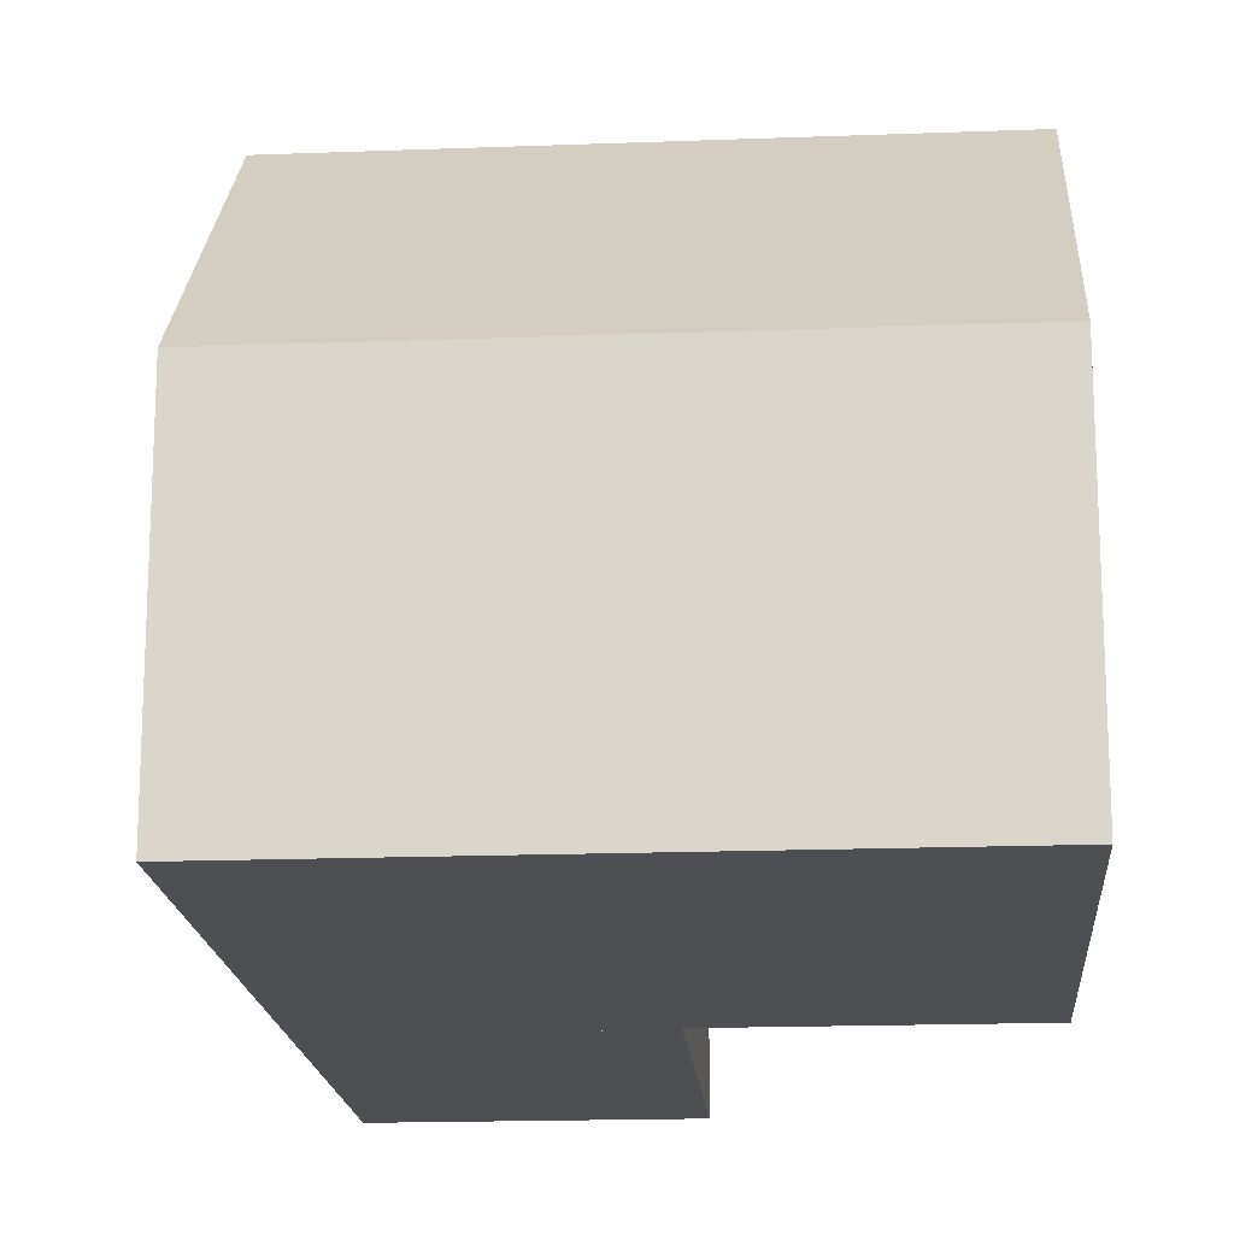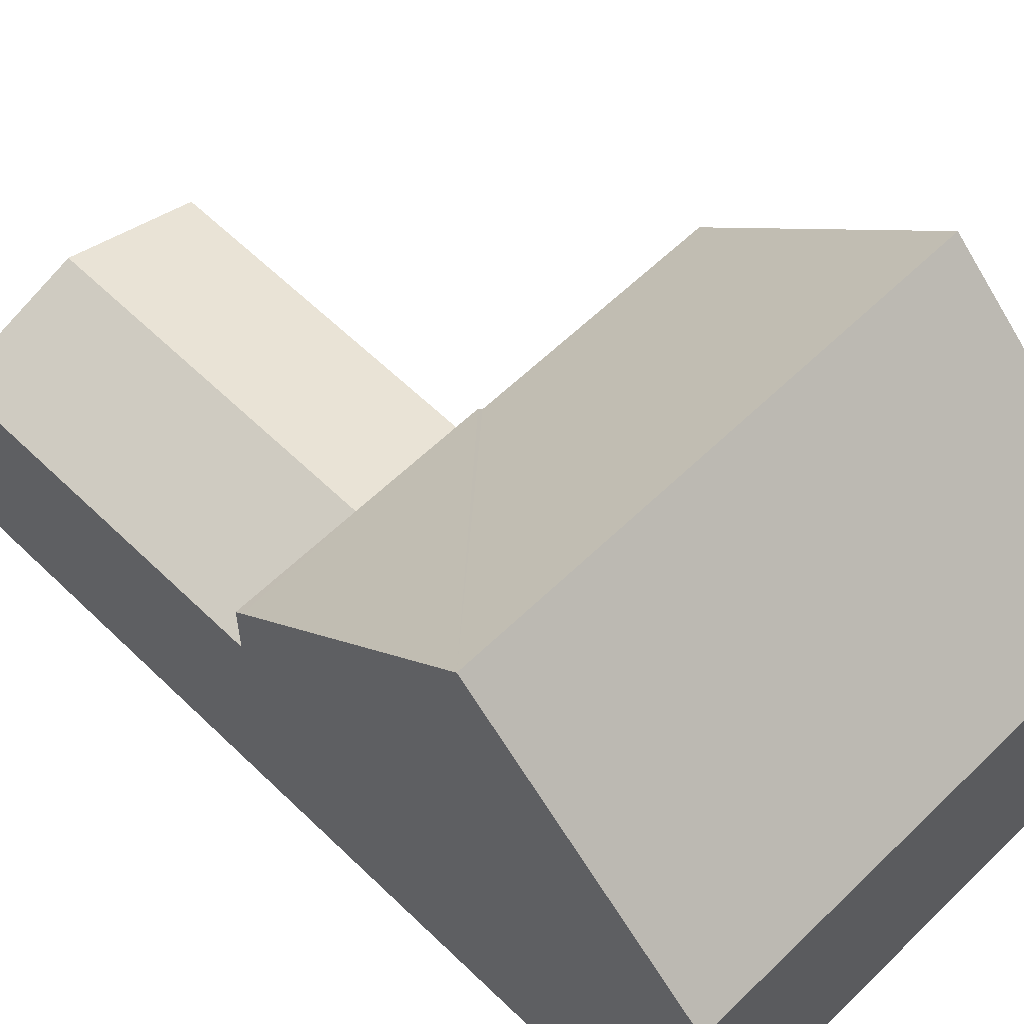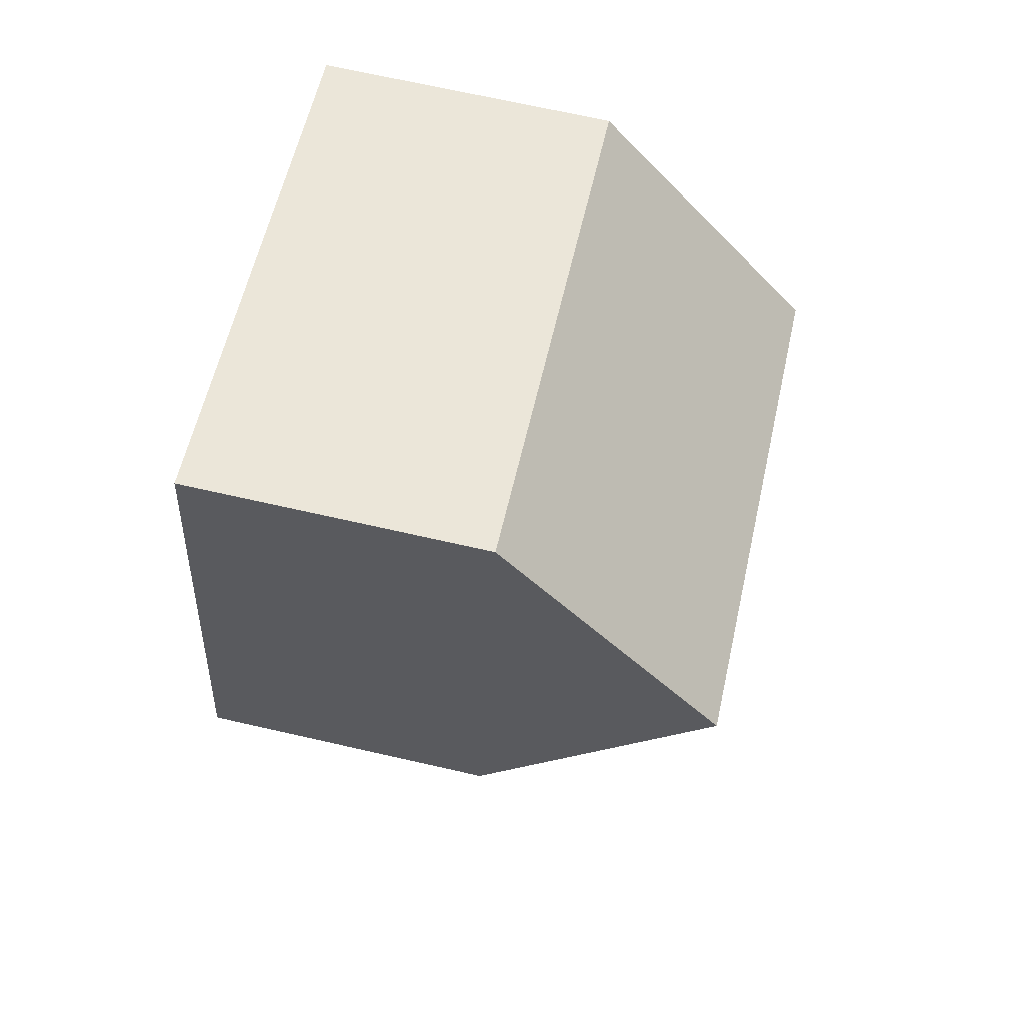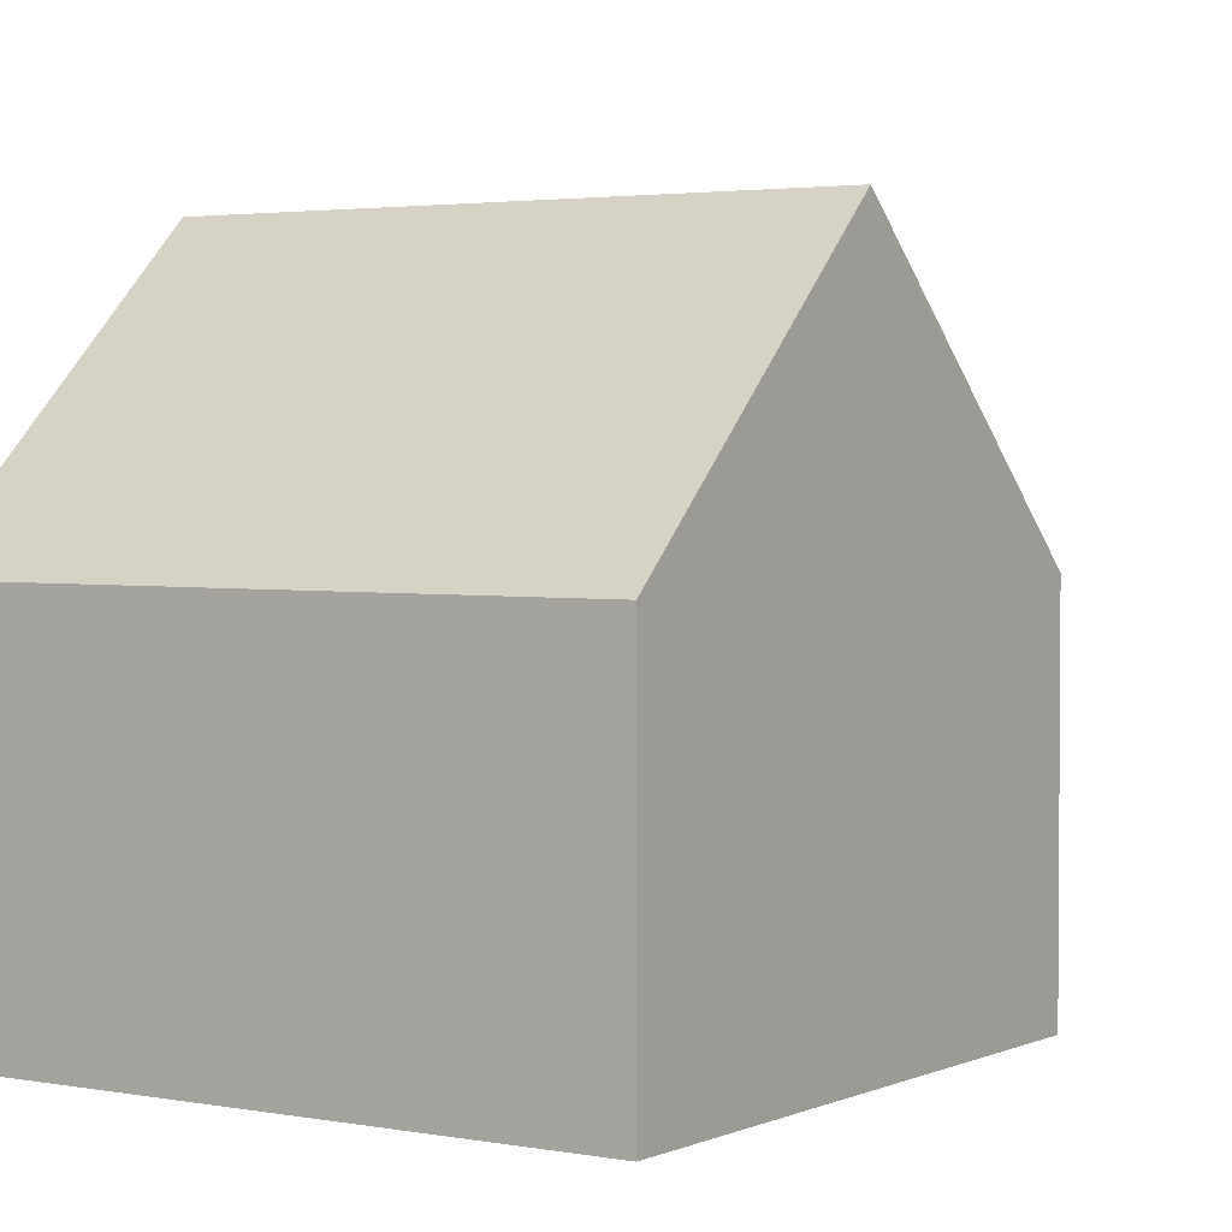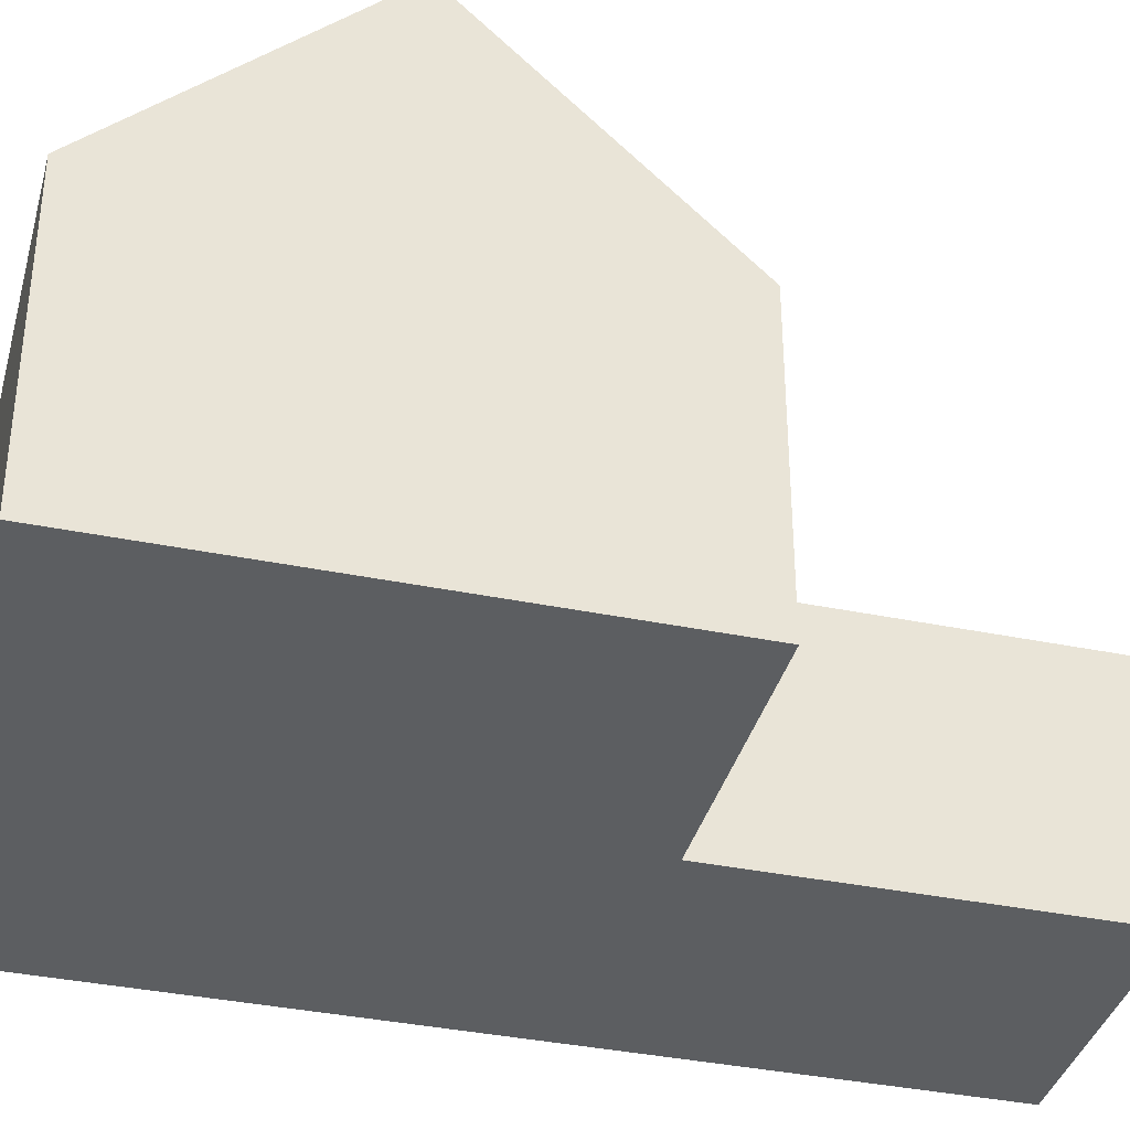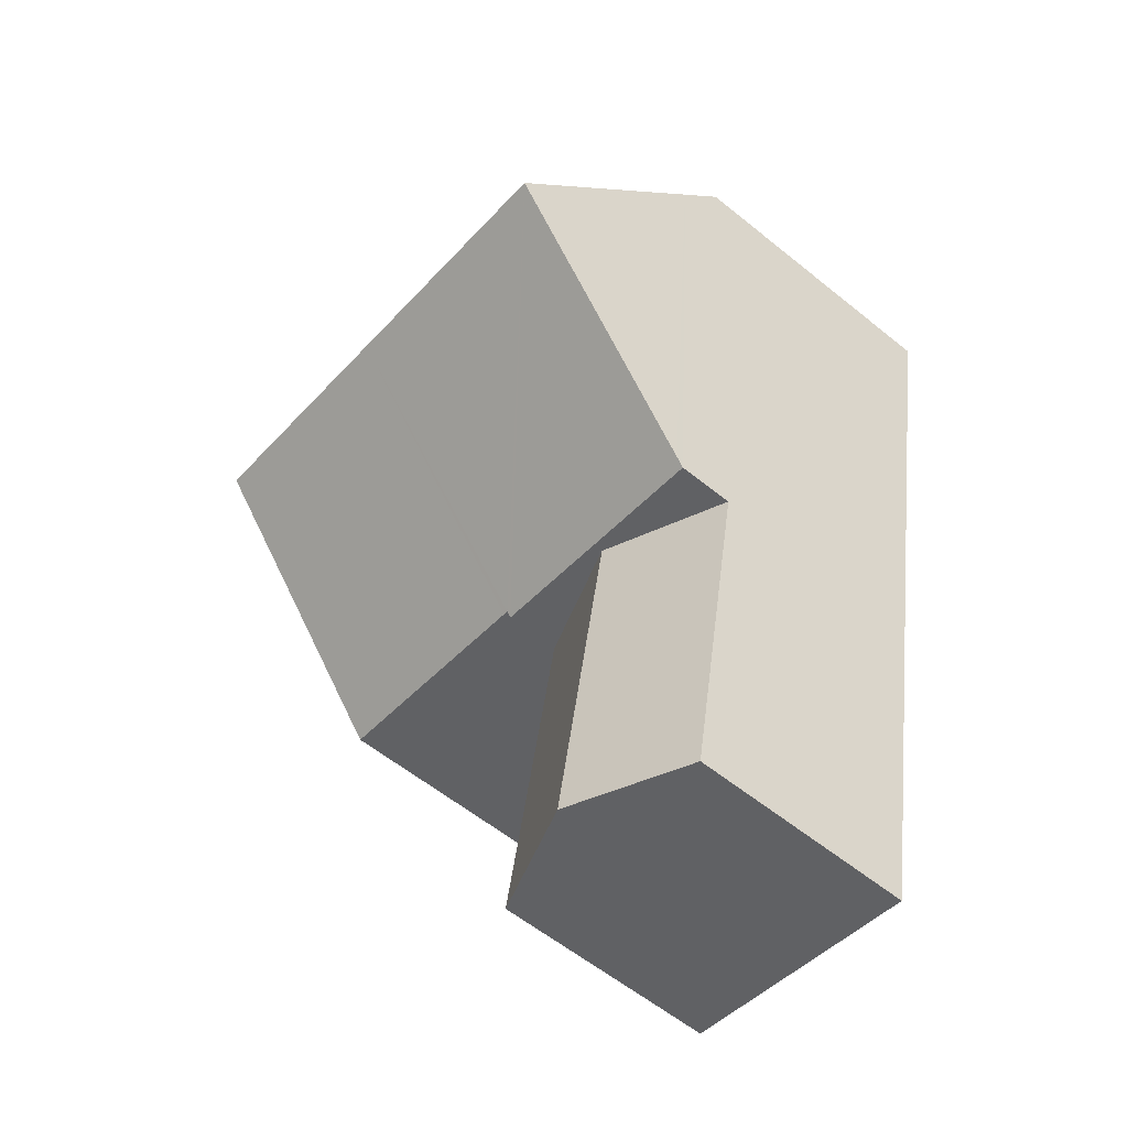
<metadata>
{"format":"obj","ext":"obj","renderer":"f3d","projection":"perspective","resolution":1024,"background":"white","views":[{"elev":-17.5,"azim":-6.5,"up":"+Y"},{"elev":59.3,"azim":-55.9,"up":"+Y"},{"elev":69.6,"azim":102.8,"up":"+Z"},{"elev":2.7,"azim":23.0,"up":"+Y"},{"elev":-37.3,"azim":64.4,"up":"+Y"},{"elev":-58.8,"azim":-129.8,"up":"+Z"}]}
</metadata>
<code>
v  1.748 5.743 -9.131
v  4.269 5.578 -8.826
v  1.781 5.578 -9.302
v  0.881 10.1 -4.602
v  6.758 5.578 -8.349
v  6.739 5.673 -8.251
v  5.956 10.1 -3.631
v  6.837 5.673 -8.232
v  10.59 5.674 -7.514
v  11.54 5.673 -7.331
v  10.66 10.1 -2.73
v  0.155 6.451 -0.808
v  0 5.673 3.474e-16
v  5.075 5.673 0.971
v  9.781 5.673 1.872
v  6.739 5.052e-16 -8.251
v  6.837 5.041e-16 -8.232
v  10.59 4.601e-16 -7.514
v  11.54 4.489e-16 -7.331
v  6.758 5.112e-16 -8.349
v  1.781 5.696e-16 -9.302
v  4.269 5.404e-16 -8.826
v  9.781 -1.146e-16 1.872
v  10.66 1.672e-16 -2.73
v  1.748 5.591e-16 -9.131
v  0.881 2.818e-16 -4.602
v  0.155 4.948e-17 -0.808
v  0 0 0
v  5.075 -5.946e-17 0.971
v  3.057 4.474 -15.97
v  4.269 5.379 -8.826
v  5.545 5.379 -15.49
v  1.781 4.474 -9.302
v  8.034 4.474 -15.02
v  6.758 4.474 -8.349
v  8.034 9.194e-16 -15.02
v  3.057 9.778e-16 -15.97
v  5.545 9.486e-16 -15.49
g defaultobject
f 1 2 3
f 2 1 4
f 2 4 5
f 5 4 6
f 6 4 7
f 6 7 8
f 8 7 9
f 9 7 10
f 10 7 11
f 12 7 4
f 7 12 13
f 7 13 14
f 7 14 11
f 11 14 15
f 8 16 6
f 16 8 9
f 16 9 10
f 16 10 17
f 17 10 18
f 18 10 19
f 20 2 5
f 2 20 3
f 3 20 21
f 21 20 22
f 16 5 6
f 5 16 20
f 15 10 11
f 10 15 23
f 10 23 24
f 10 24 19
f 1 12 4
f 12 1 3
f 12 3 21
f 12 21 25
f 12 25 26
f 12 26 13
f 13 26 27
f 13 27 28
f 28 14 13
f 14 28 15
f 15 28 29
f 15 29 23
f 22 25 21
f 25 22 26
f 26 22 20
f 26 20 16
f 26 16 17
f 26 17 18
f 26 18 27
f 27 18 19
f 27 19 24
f 27 24 28
f 28 24 29
f 29 24 23
f 30 31 32
f 31 30 33
f 31 34 32
f 34 31 35
f 20 34 35
f 34 20 36
f 36 32 34
f 32 36 30
f 30 36 37
f 37 36 38
f 37 33 30
f 33 37 21
f 31 20 35
f 20 31 33
f 20 33 22
f 22 33 21
f 22 36 20
f 36 22 38
f 38 22 21
f 38 21 37

</code>
